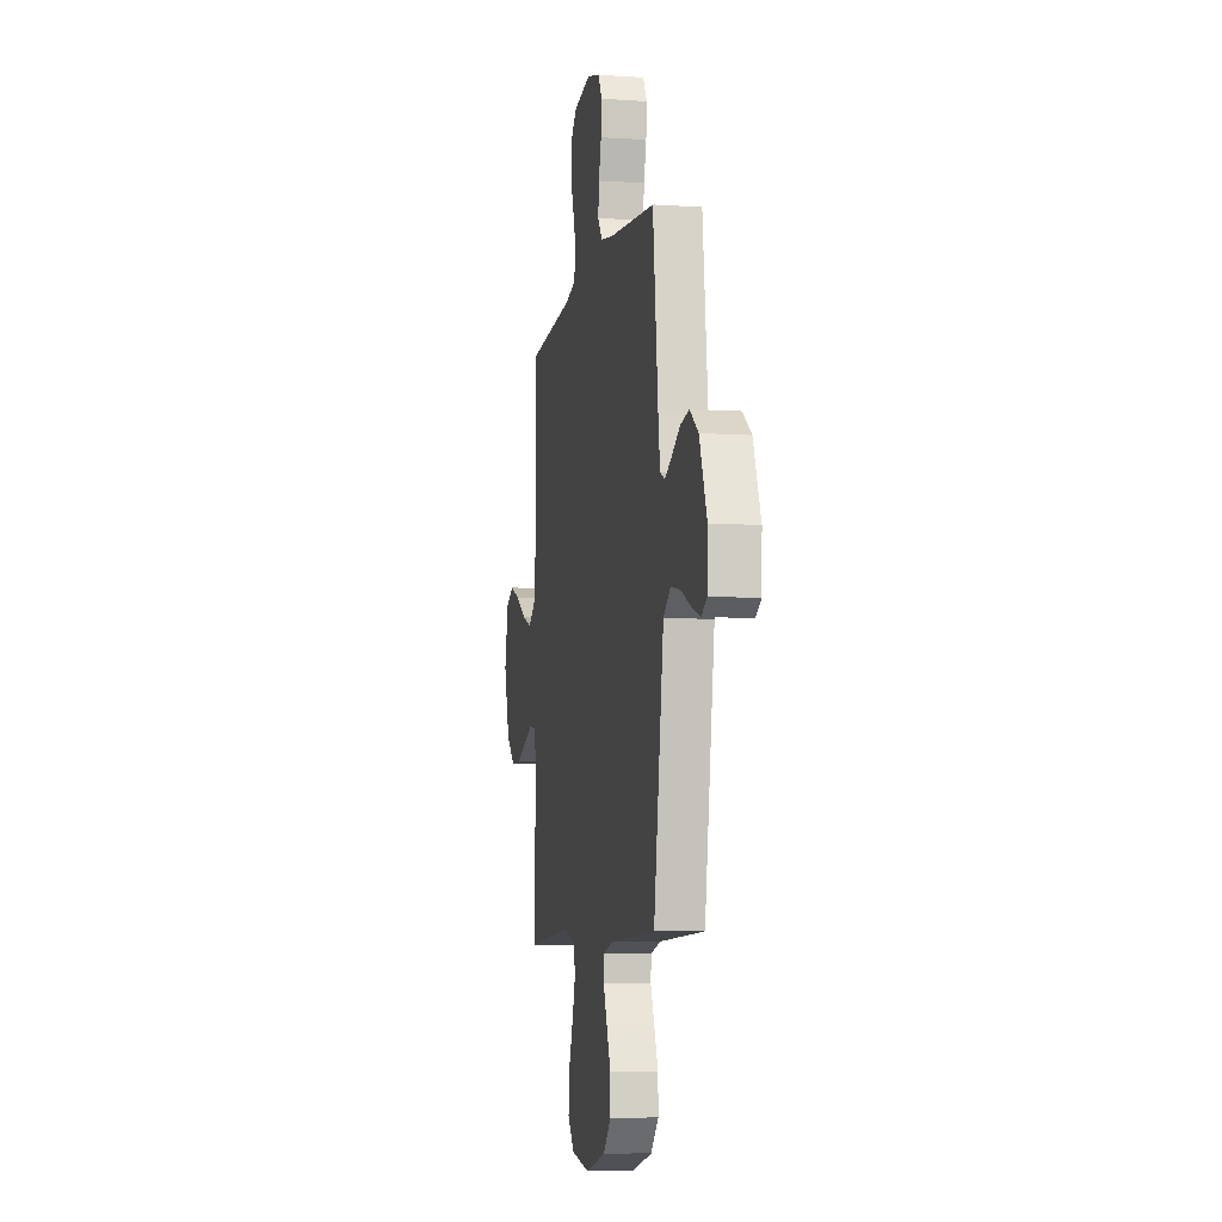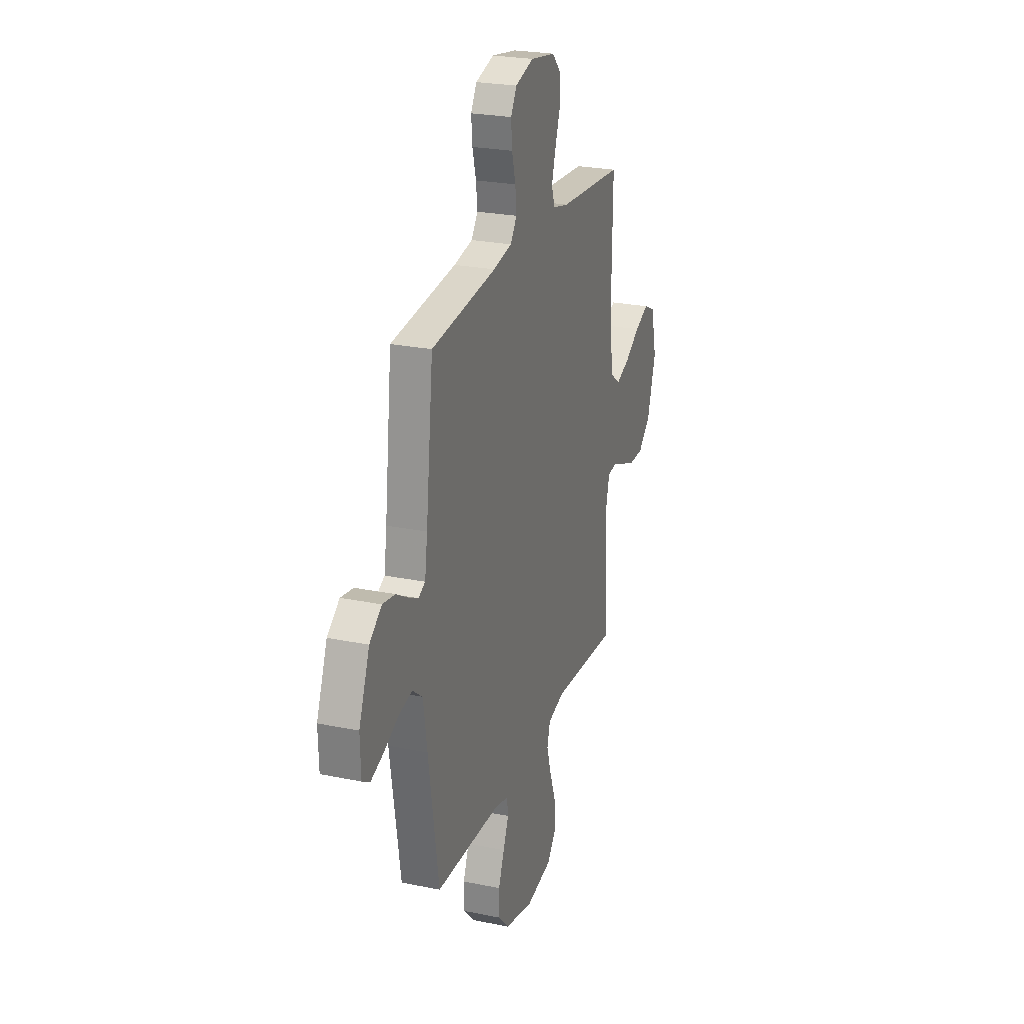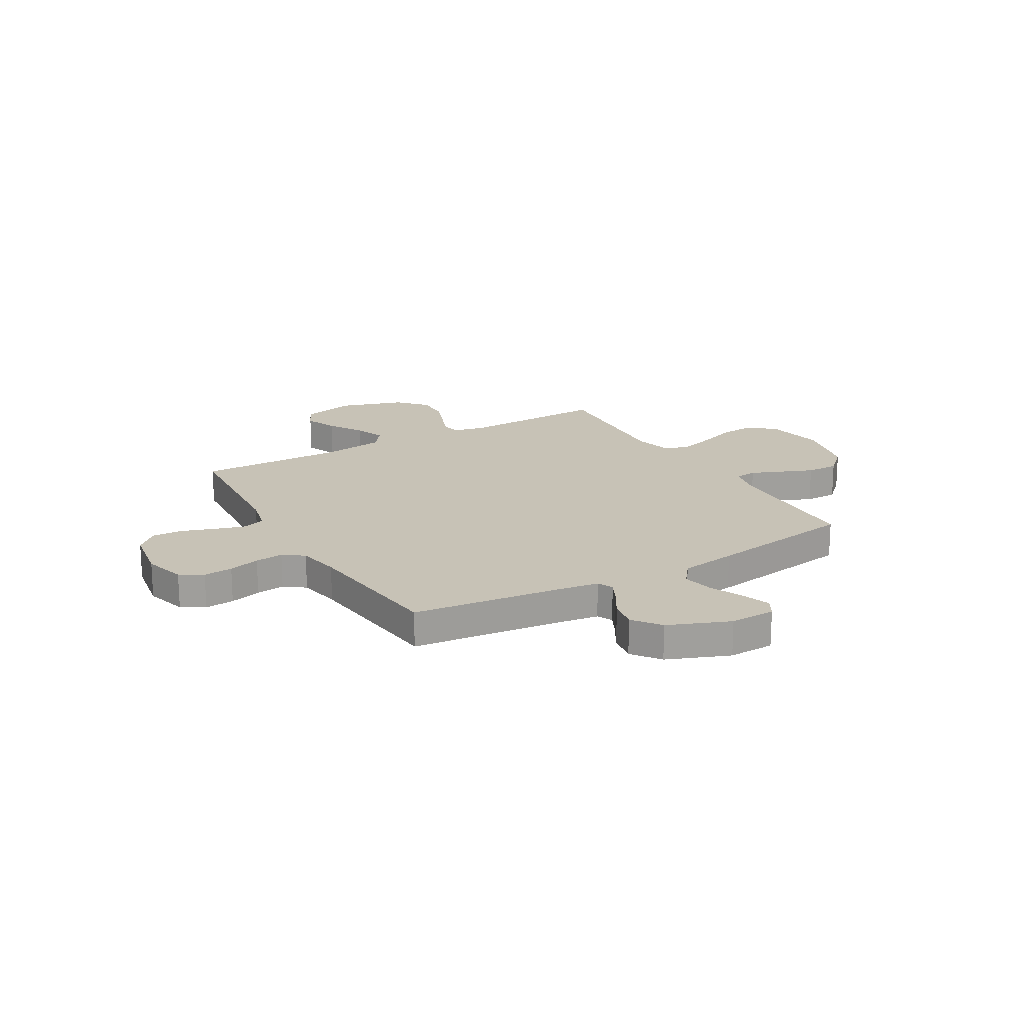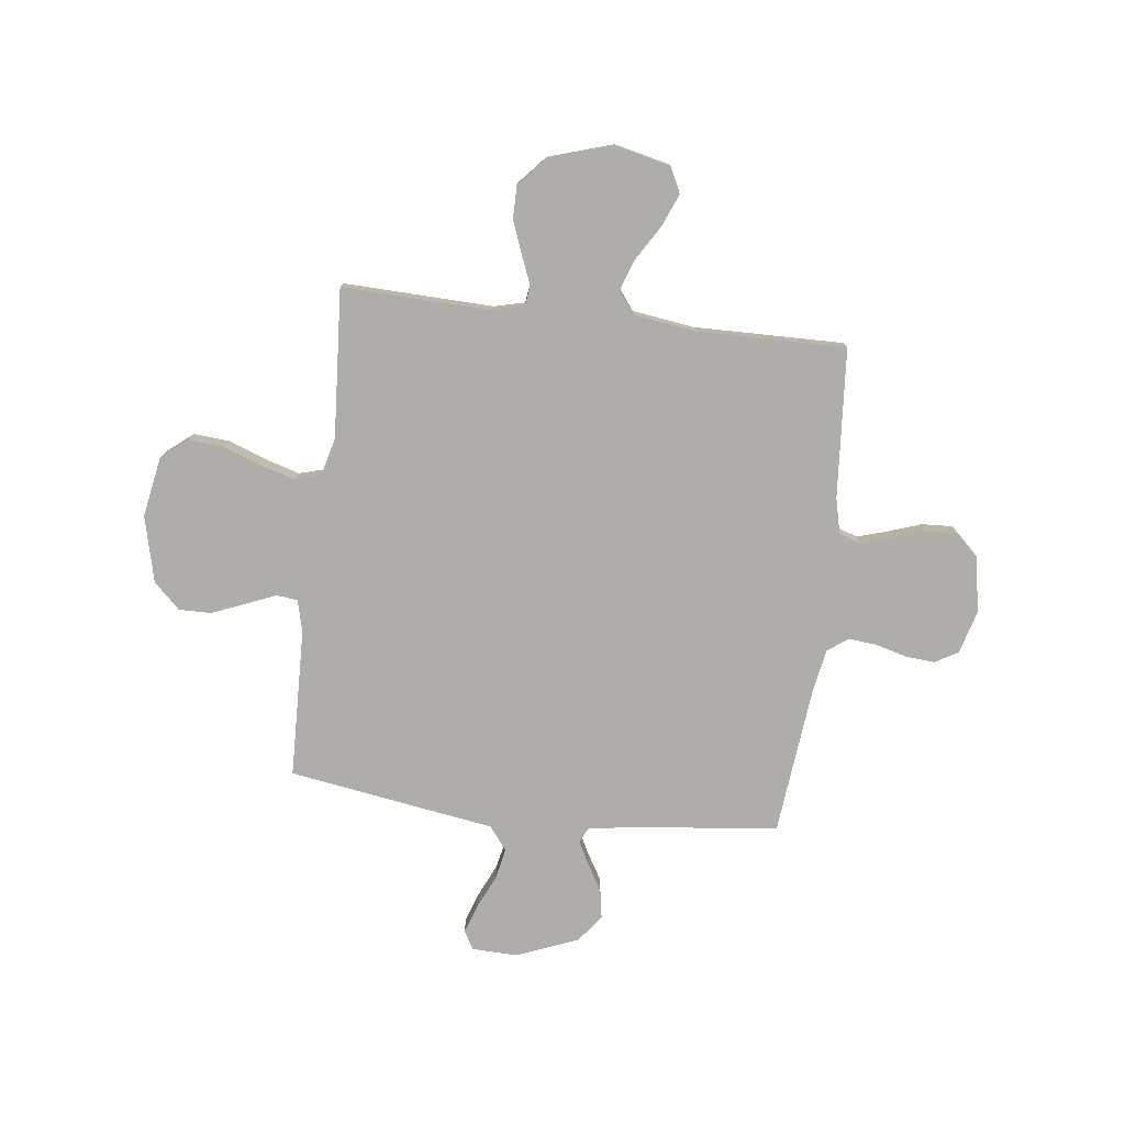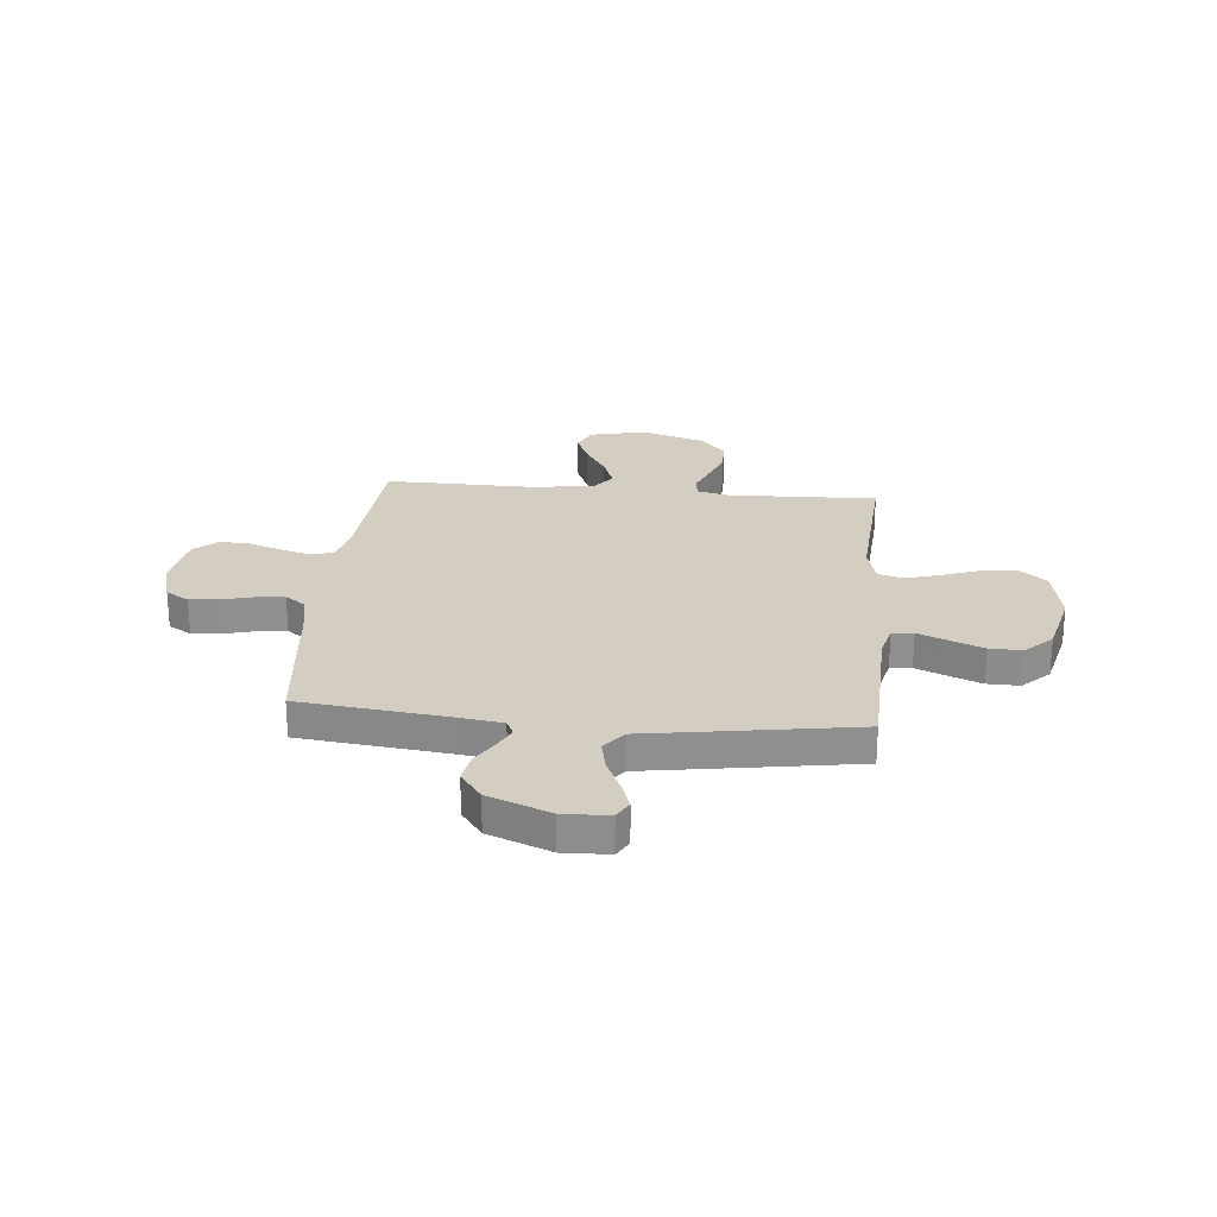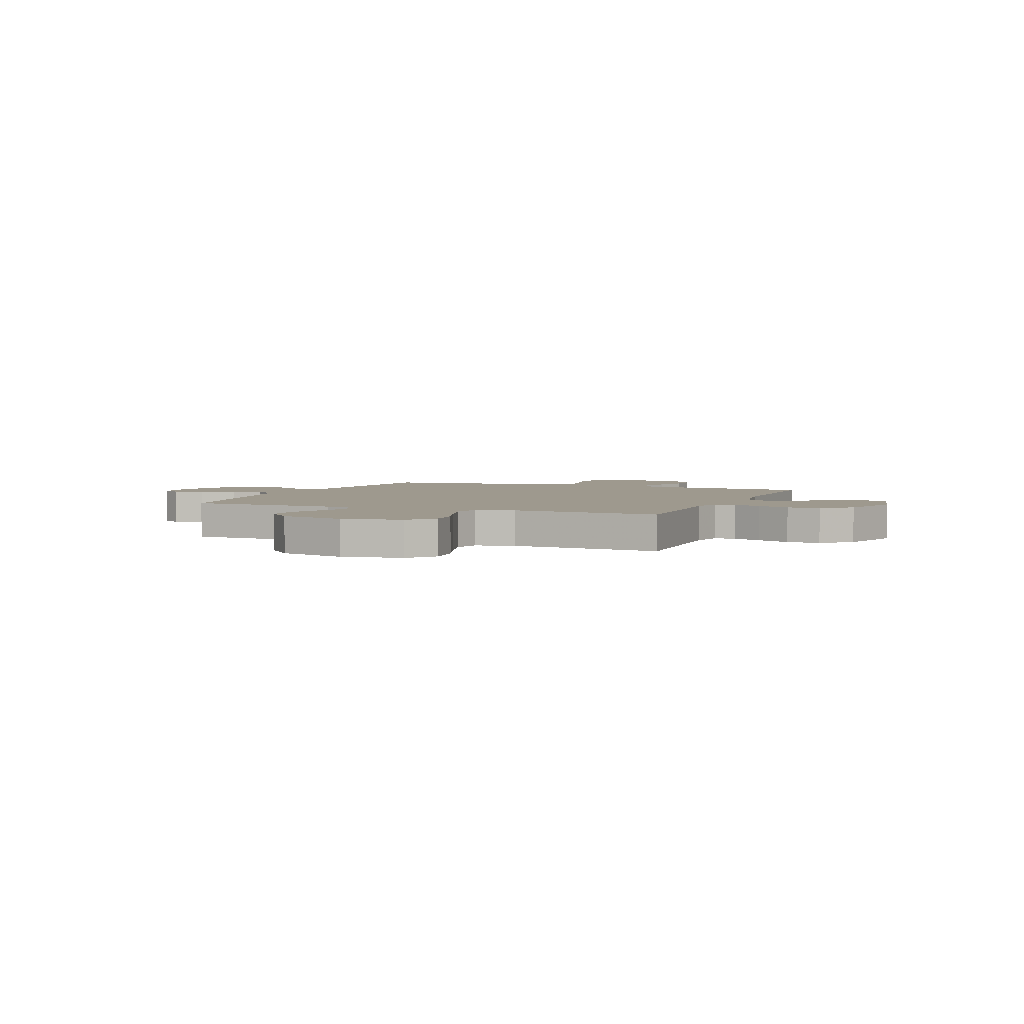
<metadata>
{"format":"obj","ext":"obj","renderer":"f3d","projection":"perspective","resolution":1024,"background":"white","views":[{"elev":-7.4,"azim":79.3,"up":"+Z"},{"elev":24.8,"azim":108.6,"up":"+Z"},{"elev":19.2,"azim":59.9,"up":"+Y"},{"elev":-77.4,"azim":-96.8,"up":"+Y"},{"elev":24.9,"azim":95.4,"up":"+Y"},{"elev":3.5,"azim":-157.6,"up":"+Y"}]}
</metadata>
<code>
v 0.5 0.07 -0.5
v 0.2 0.07 -0.508
v 0.136 0.07 -0.524
v 0.131 0.07 -0.567
v 0.156 0.07 -0.627
v 0.183 0.07 -0.694
v 0.184 0.07 -0.759
v 0.133 0.07 -0.812
v 0 0.07 -0.844
v -0.121 0.07 -0.822
v -0.164 0.07 -0.769
v -0.158 0.07 -0.698
v -0.13 0.07 -0.622
v -0.109 0.07 -0.552
v -0.123 0.07 -0.501
v -0.2 0.07 -0.481
v -0.5 0.07 -0.5
v -0.49 0.07 -0.2
v -0.505 0.07 -0.138
v -0.546 0.07 -0.132
v -0.604 0.07 -0.155
v -0.67 0.07 -0.18
v -0.736 0.07 -0.18
v -0.793 0.07 -0.129
v -0.833 0.07 0
v -0.807 0.07 0.111
v -0.756 0.07 0.135
v -0.691 0.07 0.108
v -0.621 0.07 0.065
v -0.559 0.07 0.042
v -0.514 0.07 0.075
v -0.496 0.07 0.2
v -0.5 0.07 0.5
v -0.2 0.07 0.522
v -0.128 0.07 0.539
v -0.113 0.07 0.584
v -0.131 0.07 0.645
v -0.154 0.07 0.712
v -0.157 0.07 0.774
v -0.114 0.07 0.819
v 0 0.07 0.838
v 0.085 0.07 0.814
v 0.112 0.07 0.768
v 0.107 0.07 0.709
v 0.09 0.07 0.646
v 0.084 0.07 0.589
v 0.114 0.07 0.548
v 0.2 0.07 0.532
v 0.5 0.07 0.5
v 0.534 0.07 0.2
v 0.546 0.07 0.116
v 0.577 0.07 0.101
v 0.623 0.07 0.124
v 0.677 0.07 0.156
v 0.735 0.07 0.166
v 0.791 0.07 0.124
v 0.84 0.07 0
v 0.837 0.07 -0.092
v 0.8 0.07 -0.113
v 0.743 0.07 -0.093
v 0.676 0.07 -0.062
v 0.613 0.07 -0.049
v 0.566 0.07 -0.085
v 0.548 0.07 -0.2
v 0.5 0 -0.5
v 0.2 0 -0.508
v 0.136 0 -0.524
v 0.131 0 -0.567
v 0.156 0 -0.627
v 0.183 0 -0.694
v 0.184 0 -0.759
v 0.133 0 -0.812
v 0 0 -0.844
v -0.121 0 -0.822
v -0.164 0 -0.769
v -0.158 0 -0.698
v -0.13 0 -0.622
v -0.109 0 -0.552
v -0.123 0 -0.501
v -0.2 0 -0.481
v -0.5 0 -0.5
v -0.49 0 -0.2
v -0.505 0 -0.138
v -0.546 0 -0.132
v -0.604 0 -0.155
v -0.67 0 -0.18
v -0.736 0 -0.18
v -0.793 0 -0.129
v -0.833 0 0
v -0.807 0 0.111
v -0.756 0 0.135
v -0.691 0 0.108
v -0.621 0 0.065
v -0.559 0 0.042
v -0.514 0 0.075
v -0.496 0 0.2
v -0.5 0 0.5
v -0.2 0 0.522
v -0.128 0 0.539
v -0.113 0 0.584
v -0.131 0 0.645
v -0.154 0 0.712
v -0.157 0 0.774
v -0.114 0 0.819
v 0 0 0.838
v 0.085 0 0.814
v 0.112 0 0.768
v 0.107 0 0.709
v 0.09 0 0.646
v 0.084 0 0.589
v 0.114 0 0.548
v 0.2 0 0.532
v 0.5 0 0.5
v 0.534 0 0.2
v 0.546 0 0.116
v 0.577 0 0.101
v 0.623 0 0.124
v 0.677 0 0.156
v 0.735 0 0.166
v 0.791 0 0.124
v 0.84 0 0
v 0.837 0 -0.092
v 0.8 0 -0.113
v 0.743 0 -0.093
v 0.676 0 -0.062
v 0.613 0 -0.049
v 0.566 0 -0.085
v 0.548 0 -0.2
f 63 64 1 2
f 59 60 61
f 58 59 61
f 57 58 61
f 56 57 61
f 55 56 61
f 54 55 61
f 53 54 61
f 52 53 61 62
f 51 52 62 63
f 48 49 50
f 63 2 3
f 51 63 3
f 50 51 3
f 48 50 3
f 47 48 3
f 43 44 45
f 42 43 45
f 41 42 45
f 40 41 45
f 39 40 45
f 38 39 45
f 37 38 45
f 36 37 45 46
f 47 3 4
f 46 47 4
f 36 46 4
f 35 36 4
f 32 33 34
f 34 35 4
f 32 34 4
f 31 32 4
f 27 28 29
f 26 27 29
f 25 26 29
f 24 25 29
f 23 24 29
f 22 23 29
f 21 22 29
f 20 21 29
f 19 20 29 30
f 16 17 18
f 15 16 18 19
f 11 12 13
f 10 11 13
f 9 10 13
f 8 9 13
f 7 8 13
f 6 7 13
f 5 6 13
f 4 5 13
f 4 13 14
f 30 31 4
f 19 30 4
f 15 19 4
f 4 14 15
f 66 65 128 127
f 125 124 123
f 125 123 122
f 125 122 121
f 125 121 120
f 125 120 119
f 125 119 118
f 125 118 117
f 126 125 117 116
f 127 126 116 115
f 114 113 112
f 67 66 127
f 67 127 115
f 67 115 114
f 67 114 112
f 67 112 111
f 109 108 107
f 109 107 106
f 109 106 105
f 109 105 104
f 109 104 103
f 109 103 102
f 109 102 101
f 110 109 101 100
f 68 67 111
f 68 111 110
f 68 110 100
f 68 100 99
f 98 97 96
f 68 99 98
f 68 98 96
f 68 96 95
f 93 92 91
f 93 91 90
f 93 90 89
f 93 89 88
f 93 88 87
f 93 87 86
f 93 86 85
f 93 85 84
f 94 93 84 83
f 82 81 80
f 83 82 80 79
f 77 76 75
f 77 75 74
f 77 74 73
f 77 73 72
f 77 72 71
f 77 71 70
f 77 70 69
f 77 69 68
f 78 77 68
f 68 95 94
f 68 94 83
f 68 83 79
f 79 78 68
f 1 65 66 2
f 2 66 67 3
f 3 67 68 4
f 4 68 69 5
f 5 69 70 6
f 6 70 71 7
f 7 71 72 8
f 8 72 73 9
f 9 73 74 10
f 10 74 75 11
f 11 75 76 12
f 12 76 77 13
f 13 77 78 14
f 14 78 79 15
f 15 79 80 16
f 16 80 81 17
f 17 81 82 18
f 18 82 83 19
f 19 83 84 20
f 20 84 85 21
f 21 85 86 22
f 22 86 87 23
f 23 87 88 24
f 24 88 89 25
f 25 89 90 26
f 26 90 91 27
f 27 91 92 28
f 28 92 93 29
f 29 93 94 30
f 30 94 95 31
f 31 95 96 32
f 32 96 97 33
f 33 97 98 34
f 34 98 99 35
f 35 99 100 36
f 36 100 101 37
f 37 101 102 38
f 38 102 103 39
f 39 103 104 40
f 40 104 105 41
f 41 105 106 42
f 42 106 107 43
f 43 107 108 44
f 44 108 109 45
f 45 109 110 46
f 46 110 111 47
f 47 111 112 48
f 48 112 113 49
f 49 113 114 50
f 50 114 115 51
f 51 115 116 52
f 52 116 117 53
f 53 117 118 54
f 54 118 119 55
f 55 119 120 56
f 56 120 121 57
f 57 121 122 58
f 58 122 123 59
f 59 123 124 60
f 60 124 125 61
f 61 125 126 62
f 62 126 127 63
f 63 127 128 64
f 64 128 65 1

</code>
